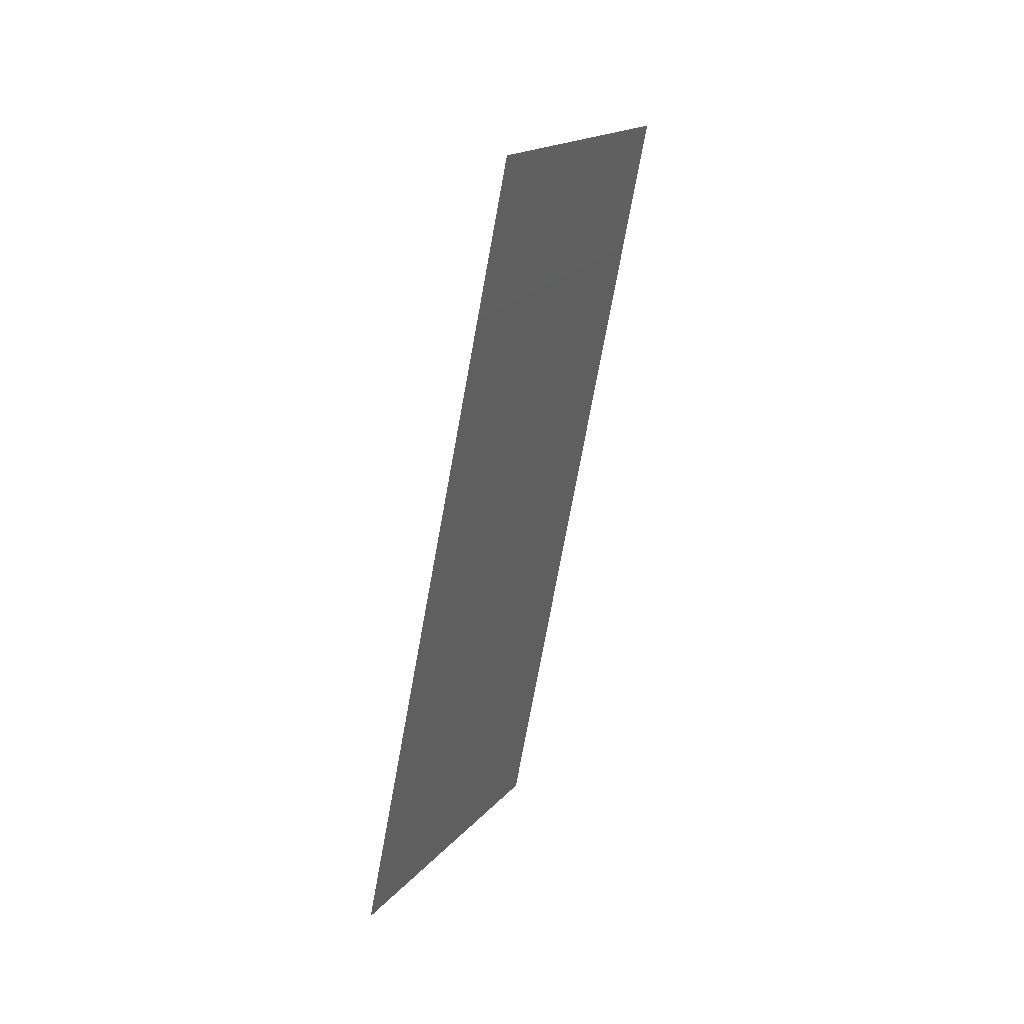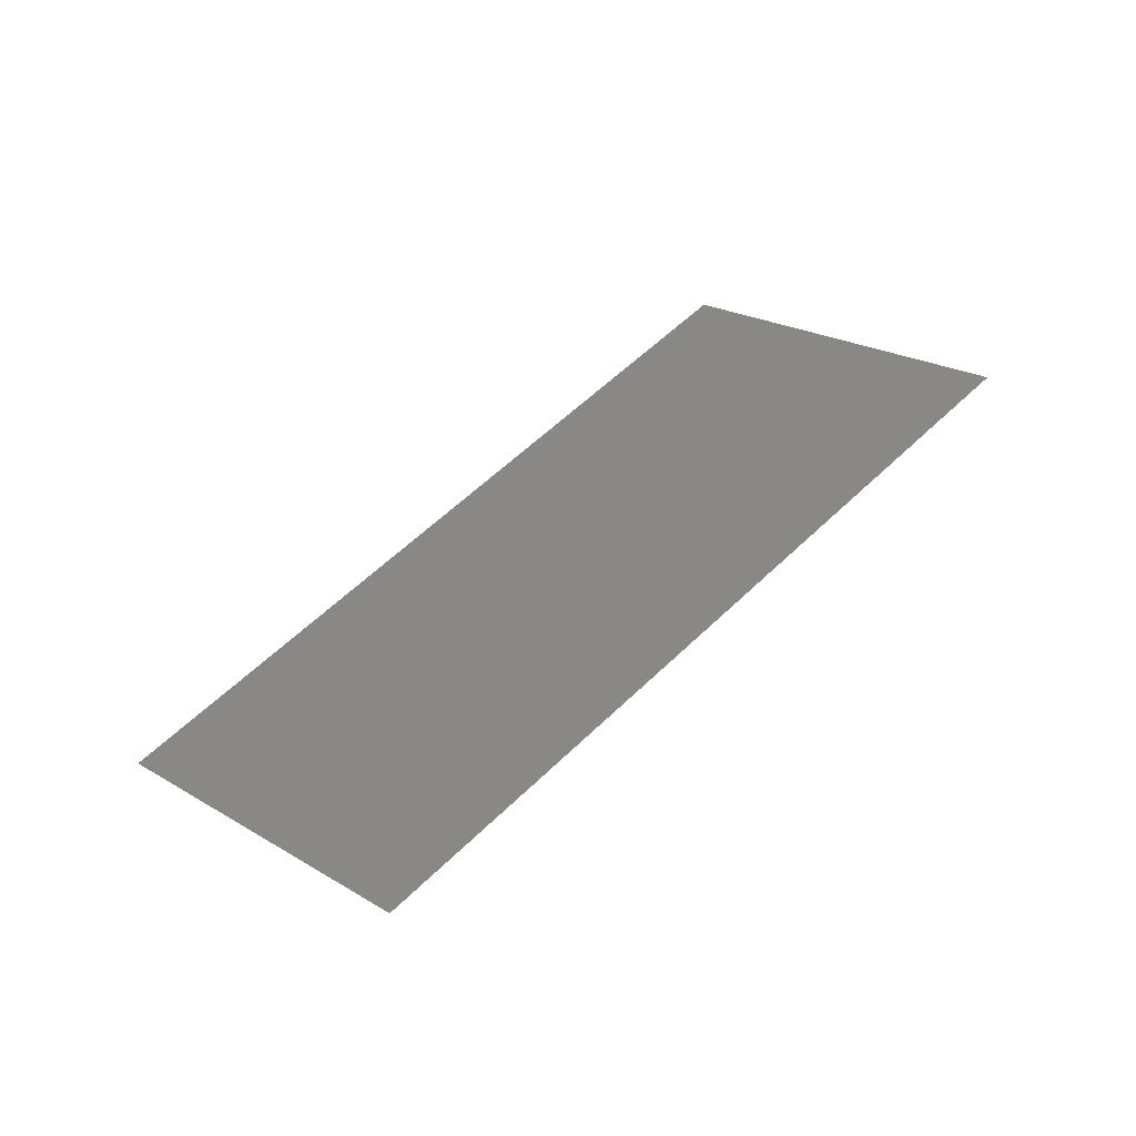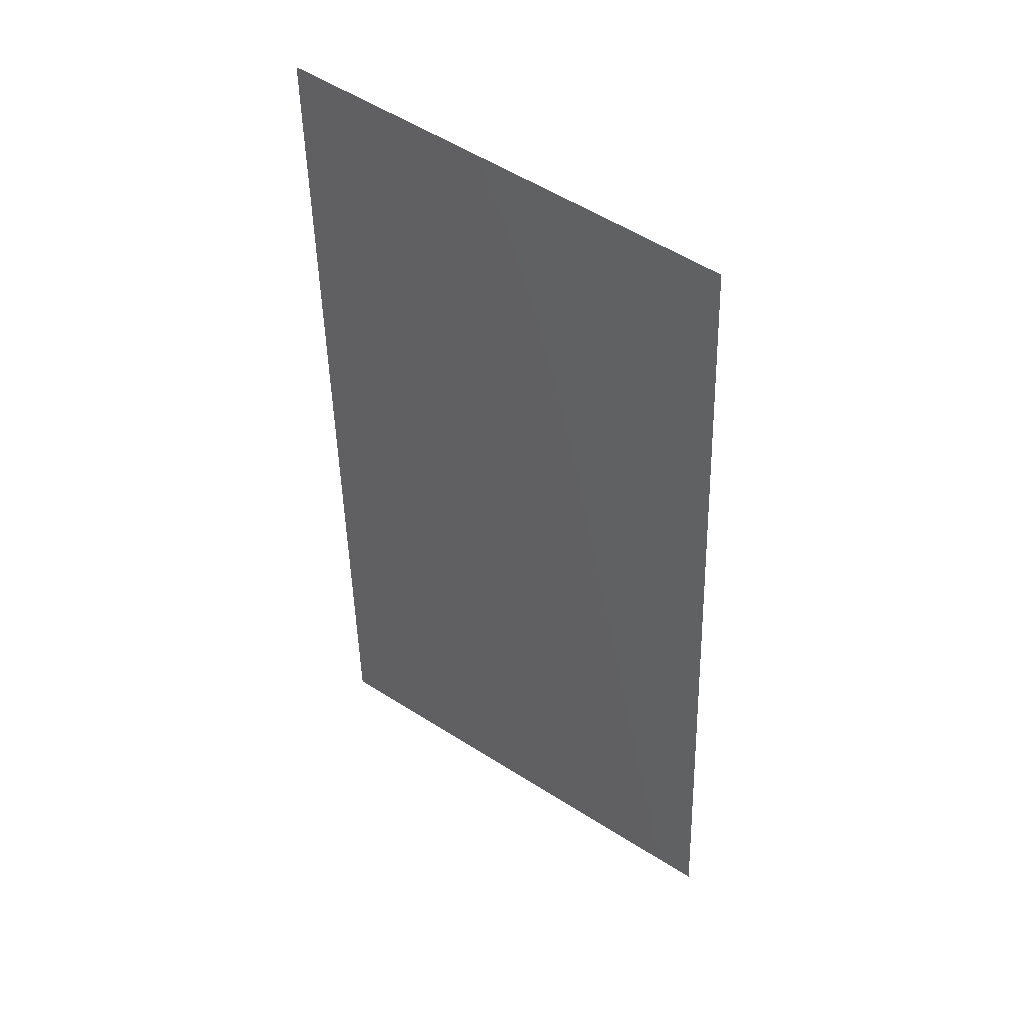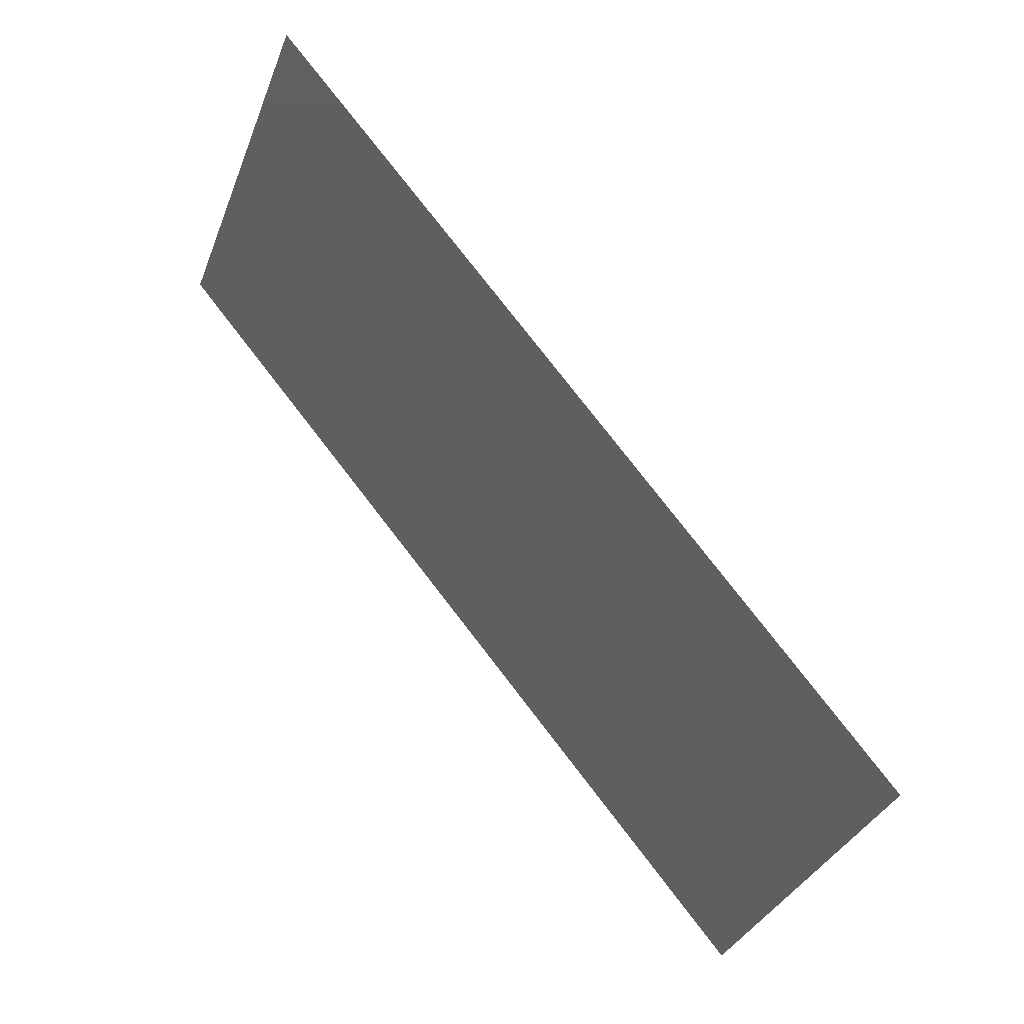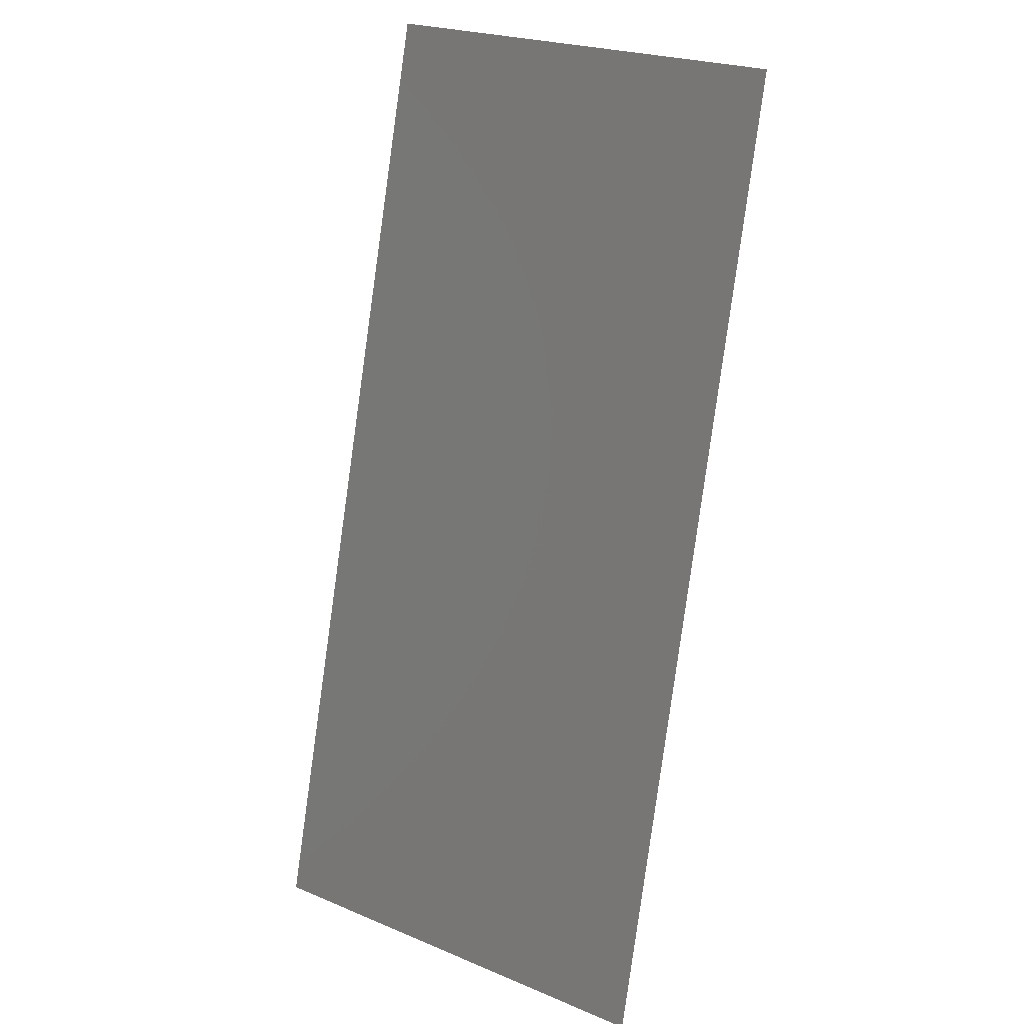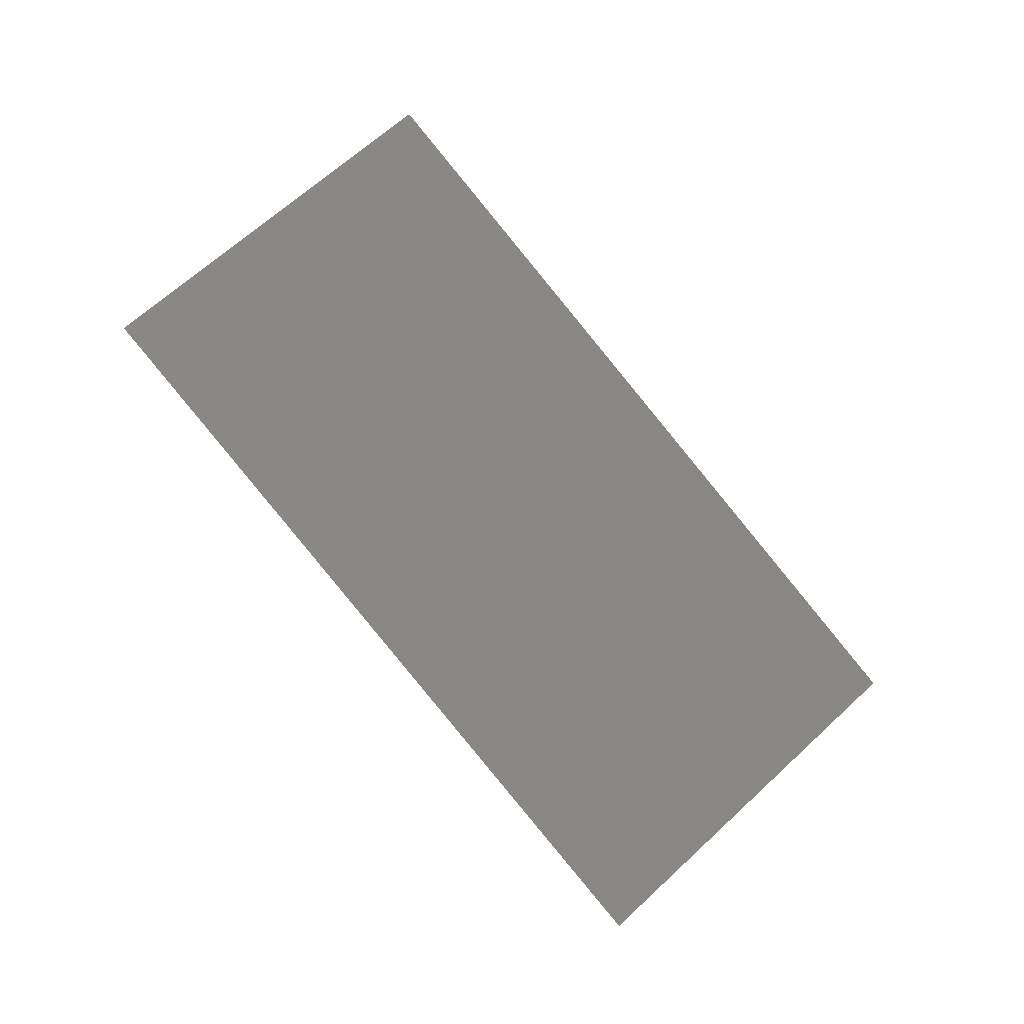
<metadata>
{"format":"stl","ext":"stl","renderer":"f3d","projection":"perspective","resolution":1024,"background":"white","views":[{"elev":62.1,"azim":161.8,"up":"+Z"},{"elev":-44.9,"azim":-113.4,"up":"+Z"},{"elev":-4.1,"azim":153.5,"up":"+Y"},{"elev":-57.5,"azim":-159.4,"up":"+Y"},{"elev":62.9,"azim":-18.3,"up":"+Y"},{"elev":-19.2,"azim":32.1,"up":"+Z"}]}
</metadata>
<code>
# stl→obj: 4 verts, 2 faces
v -224.7 679 -564.4
v -227.1 676 -563
v -225.7 678.1 -565.6
v -226.1 676.8 -561.7
f 1 2 3
f 1 4 2

</code>
